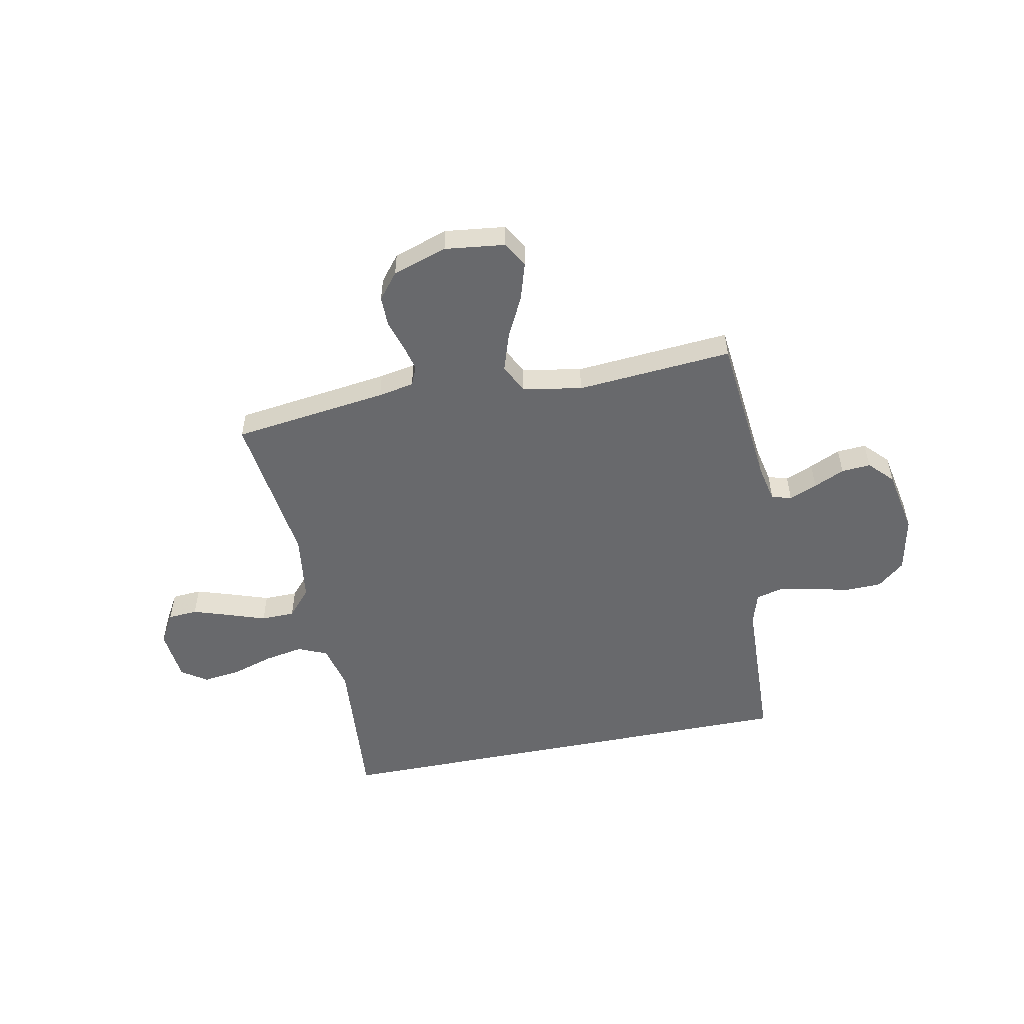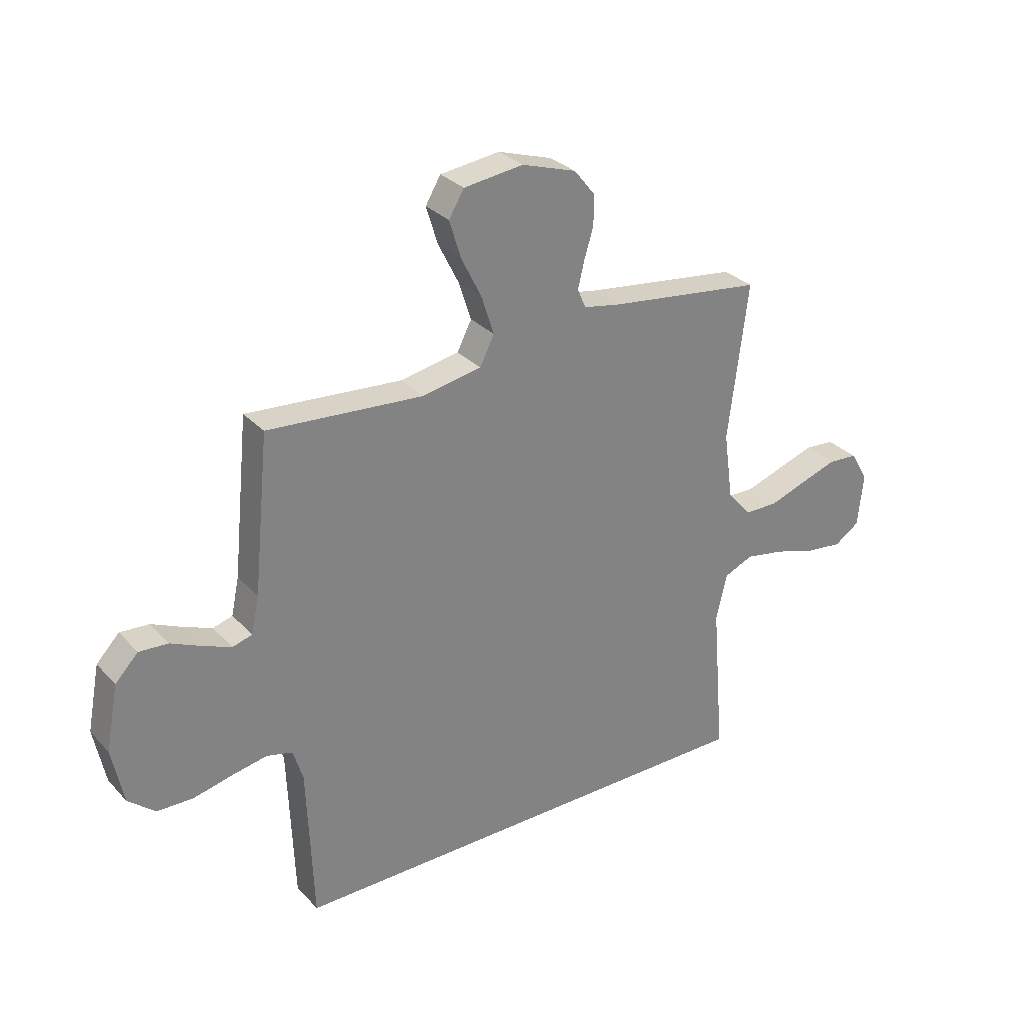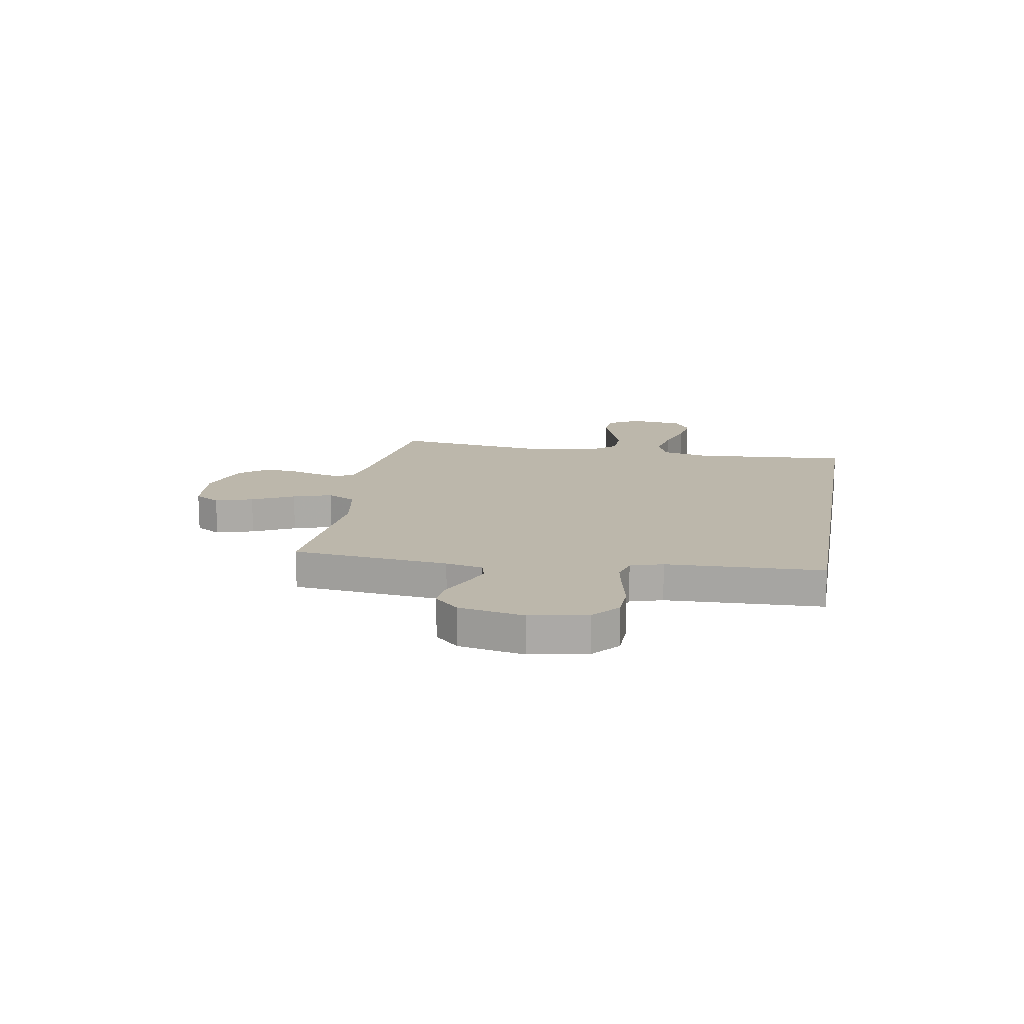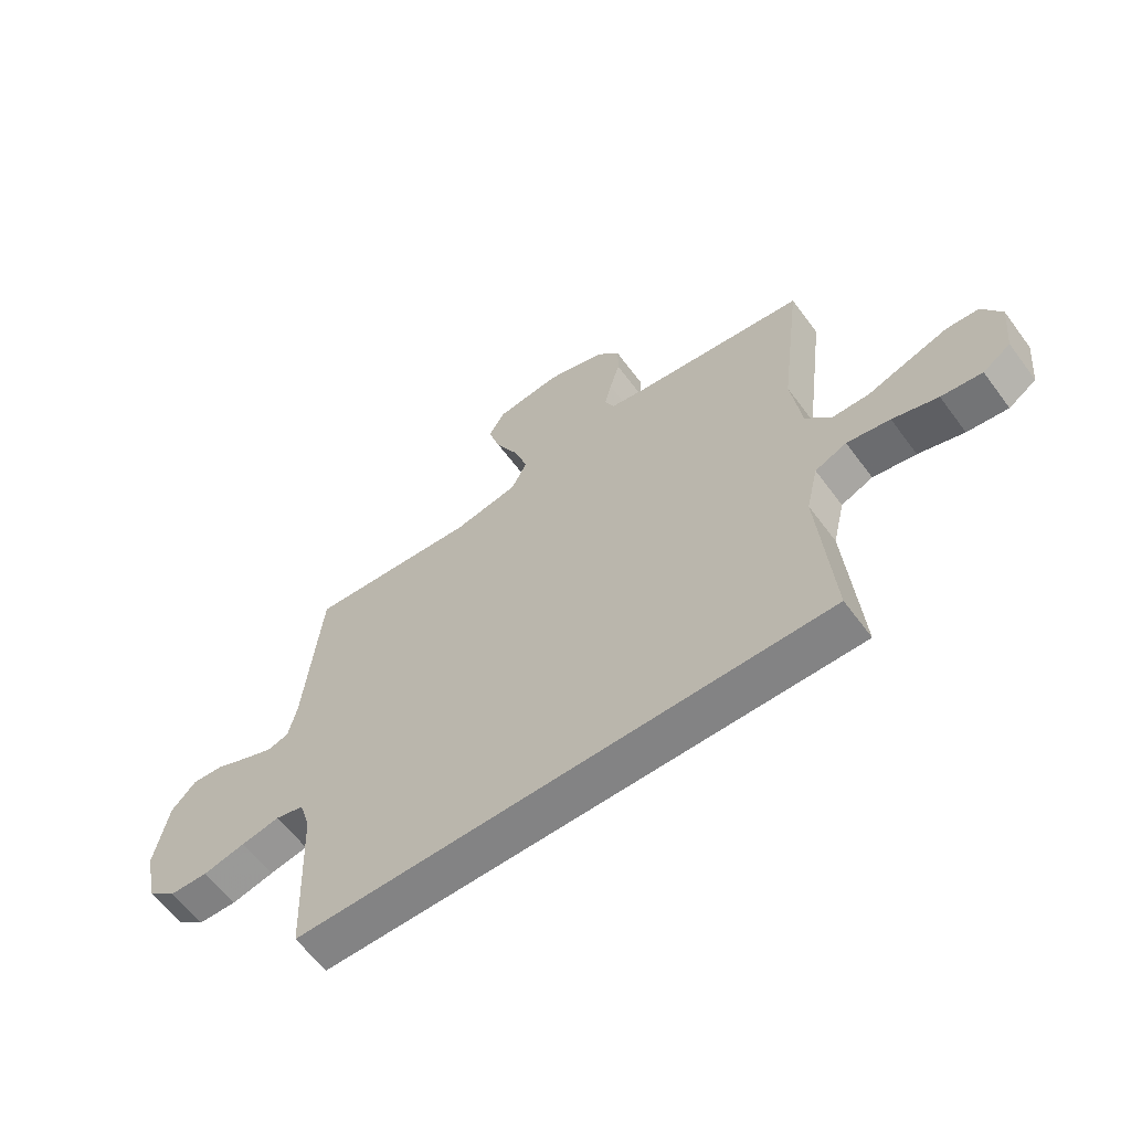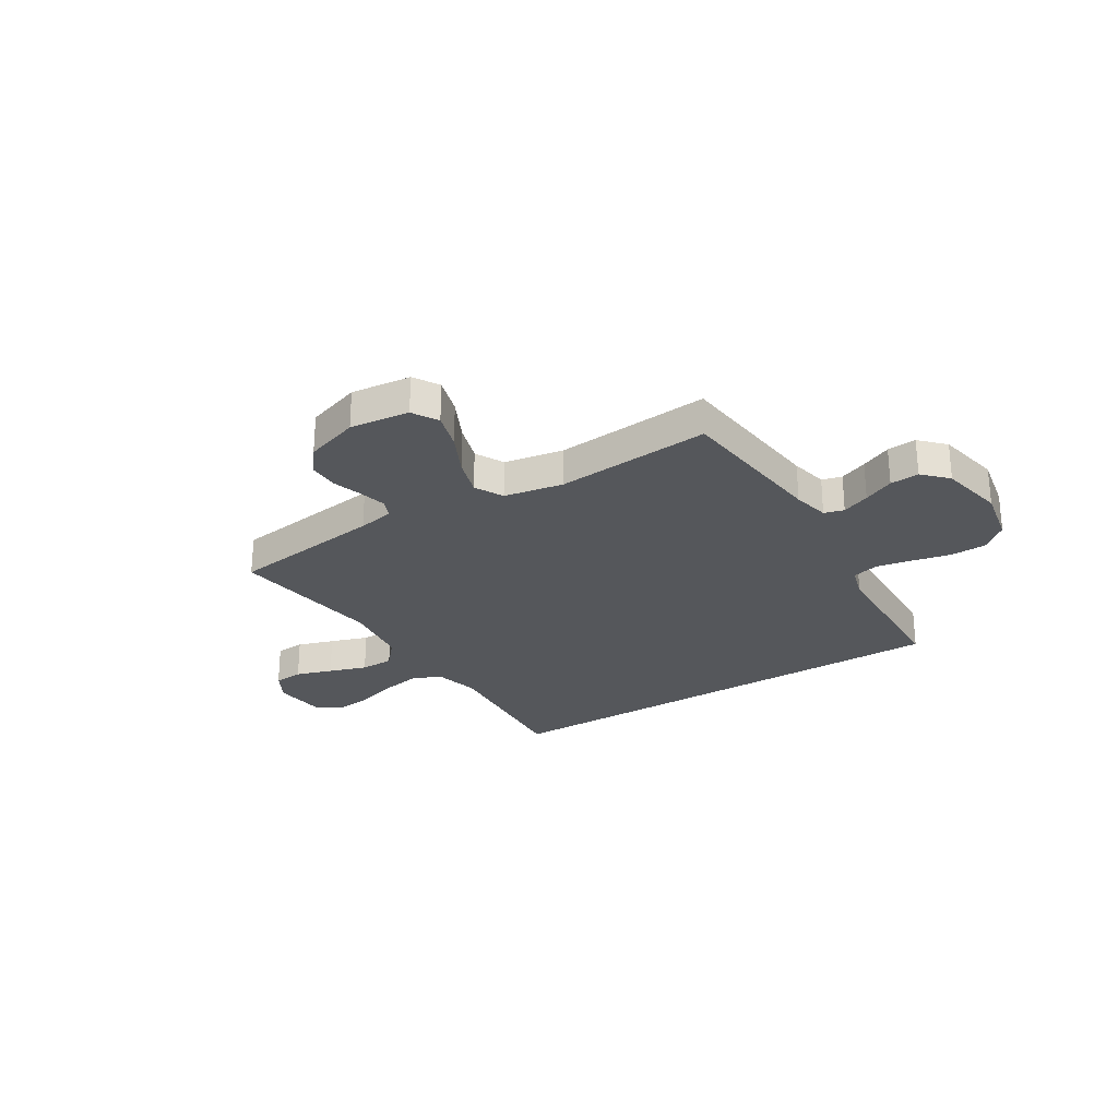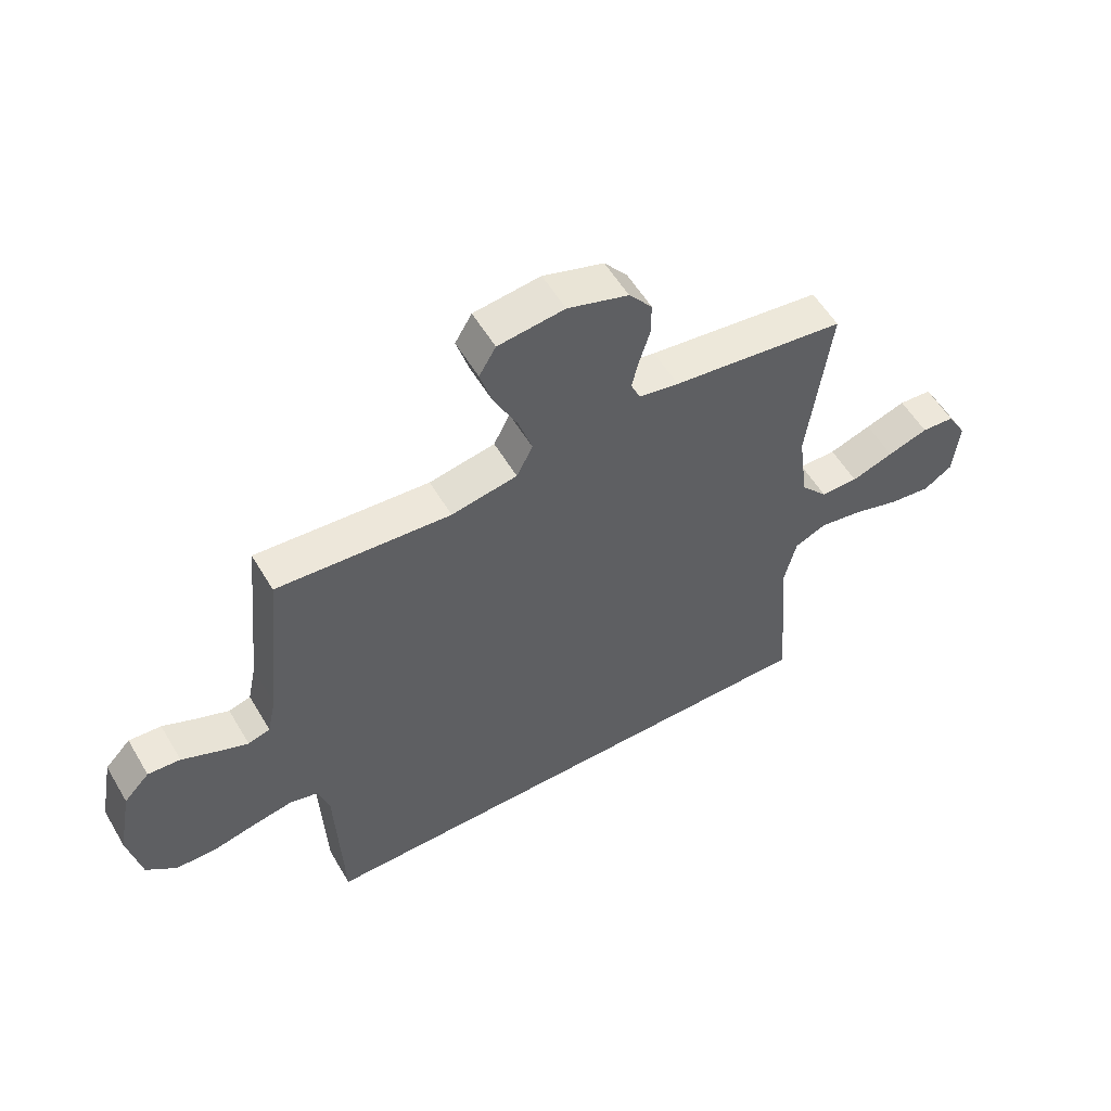
<metadata>
{"format":"obj","ext":"obj","renderer":"f3d","projection":"perspective","resolution":1024,"background":"white","views":[{"elev":-52.7,"azim":11.3,"up":"+Y"},{"elev":30.0,"azim":145.8,"up":"+Z"},{"elev":14.5,"azim":100.1,"up":"+Y"},{"elev":-61.2,"azim":-143.6,"up":"+Z"},{"elev":-26.7,"azim":32.3,"up":"+Y"},{"elev":55.9,"azim":149.7,"up":"+Z"}]}
</metadata>
<code>
v 0.5 0.07 0.5
v 0.53 0.07 0.2
v 0.545 0.07 0.129
v 0.583 0.07 0.118
v 0.637 0.07 0.14
v 0.696 0.07 0.167
v 0.752 0.07 0.171
v 0.796 0.07 0.125
v 0.82 0.07 0
v 0.798 0.07 -0.109
v 0.746 0.07 -0.153
v 0.677 0.07 -0.155
v 0.602 0.07 -0.138
v 0.533 0.07 -0.125
v 0.483 0.07 -0.138
v 0.464 0.07 -0.2
v 0.452 0.07 -0.5
v -0.486 0.07 -0.5
v -0.461 0.07 -0.2
v -0.482 0.07 -0.111
v -0.538 0.07 -0.087
v -0.614 0.07 -0.101
v -0.694 0.07 -0.126
v -0.766 0.07 -0.135
v -0.815 0.07 -0.102
v -0.825 0.07 0
v -0.791 0.07 0.059
v -0.734 0.07 0.063
v -0.664 0.07 0.04
v -0.591 0.07 0.015
v -0.526 0.07 0.016
v -0.48 0.07 0.069
v -0.462 0.07 0.2
v -0.5 0.07 0.5
v -0.2 0.07 0.539
v -0.131 0.07 0.552
v -0.115 0.07 0.589
v -0.127 0.07 0.64
v -0.145 0.07 0.699
v -0.145 0.07 0.757
v -0.105 0.07 0.807
v 0 0.07 0.841
v 0.115 0.07 0.827
v 0.144 0.07 0.778
v 0.122 0.07 0.706
v 0.082 0.07 0.626
v 0.058 0.07 0.552
v 0.086 0.07 0.497
v 0.2 0.07 0.476
v 0.5 0 0.5
v 0.53 0 0.2
v 0.545 0 0.129
v 0.583 0 0.118
v 0.637 0 0.14
v 0.696 0 0.167
v 0.752 0 0.171
v 0.796 0 0.125
v 0.82 0 0
v 0.798 0 -0.109
v 0.746 0 -0.153
v 0.677 0 -0.155
v 0.602 0 -0.138
v 0.533 0 -0.125
v 0.483 0 -0.138
v 0.464 0 -0.2
v 0.452 0 -0.5
v -0.486 0 -0.5
v -0.461 0 -0.2
v -0.482 0 -0.111
v -0.538 0 -0.087
v -0.614 0 -0.101
v -0.694 0 -0.126
v -0.766 0 -0.135
v -0.815 0 -0.102
v -0.825 0 0
v -0.791 0 0.059
v -0.734 0 0.063
v -0.664 0 0.04
v -0.591 0 0.015
v -0.526 0 0.016
v -0.48 0 0.069
v -0.462 0 0.2
v -0.5 0 0.5
v -0.2 0 0.539
v -0.131 0 0.552
v -0.115 0 0.589
v -0.127 0 0.64
v -0.145 0 0.699
v -0.145 0 0.757
v -0.105 0 0.807
v 0 0 0.841
v 0.115 0 0.827
v 0.144 0 0.778
v 0.122 0 0.706
v 0.082 0 0.626
v 0.058 0 0.552
v 0.086 0 0.497
v 0.2 0 0.476
f 43 44 45 46
f 43 46 47
f 42 43 47
f 41 42 47
f 38 39 40 41
f 37 38 41 47
f 36 37 47 48
f 33 34 35
f 32 33 35 36
f 27 28 29 30
f 25 26 27 30
f 25 30 31
f 22 23 24 25
f 21 22 25 31
f 20 21 31 32
f 16 17 18 19
f 15 16 19 20
f 14 15 20 32
f 10 11 12 13
f 5 6 7 8
f 4 5 8 9
f 3 4 9 10
f 49 1 2
f 48 49 2 3
f 14 32 36 48
f 13 14 48
f 3 10 13 48
f 95 94 93 92
f 96 95 92
f 96 92 91
f 96 91 90
f 90 89 88 87
f 96 90 87 86
f 97 96 86 85
f 84 83 82
f 85 84 82 81
f 79 78 77 76
f 79 76 75 74
f 80 79 74
f 74 73 72 71
f 80 74 71 70
f 81 80 70 69
f 68 67 66 65
f 69 68 65 64
f 81 69 64 63
f 62 61 60 59
f 57 56 55 54
f 58 57 54 53
f 59 58 53 52
f 51 50 98
f 52 51 98 97
f 97 85 81 63
f 97 63 62
f 97 62 59 52
f 1 50 51 2
f 2 51 52 3
f 3 52 53 4
f 4 53 54 5
f 5 54 55 6
f 6 55 56 7
f 7 56 57 8
f 8 57 58 9
f 9 58 59 10
f 10 59 60 11
f 11 60 61 12
f 12 61 62 13
f 13 62 63 14
f 14 63 64 15
f 15 64 65 16
f 16 65 66 17
f 17 66 67 18
f 18 67 68 19
f 19 68 69 20
f 20 69 70 21
f 21 70 71 22
f 22 71 72 23
f 23 72 73 24
f 24 73 74 25
f 25 74 75 26
f 26 75 76 27
f 27 76 77 28
f 28 77 78 29
f 29 78 79 30
f 30 79 80 31
f 31 80 81 32
f 32 81 82 33
f 33 82 83 34
f 34 83 84 35
f 35 84 85 36
f 36 85 86 37
f 37 86 87 38
f 38 87 88 39
f 39 88 89 40
f 40 89 90 41
f 41 90 91 42
f 42 91 92 43
f 43 92 93 44
f 44 93 94 45
f 45 94 95 46
f 46 95 96 47
f 47 96 97 48
f 48 97 98 49
f 49 98 50 1

</code>
